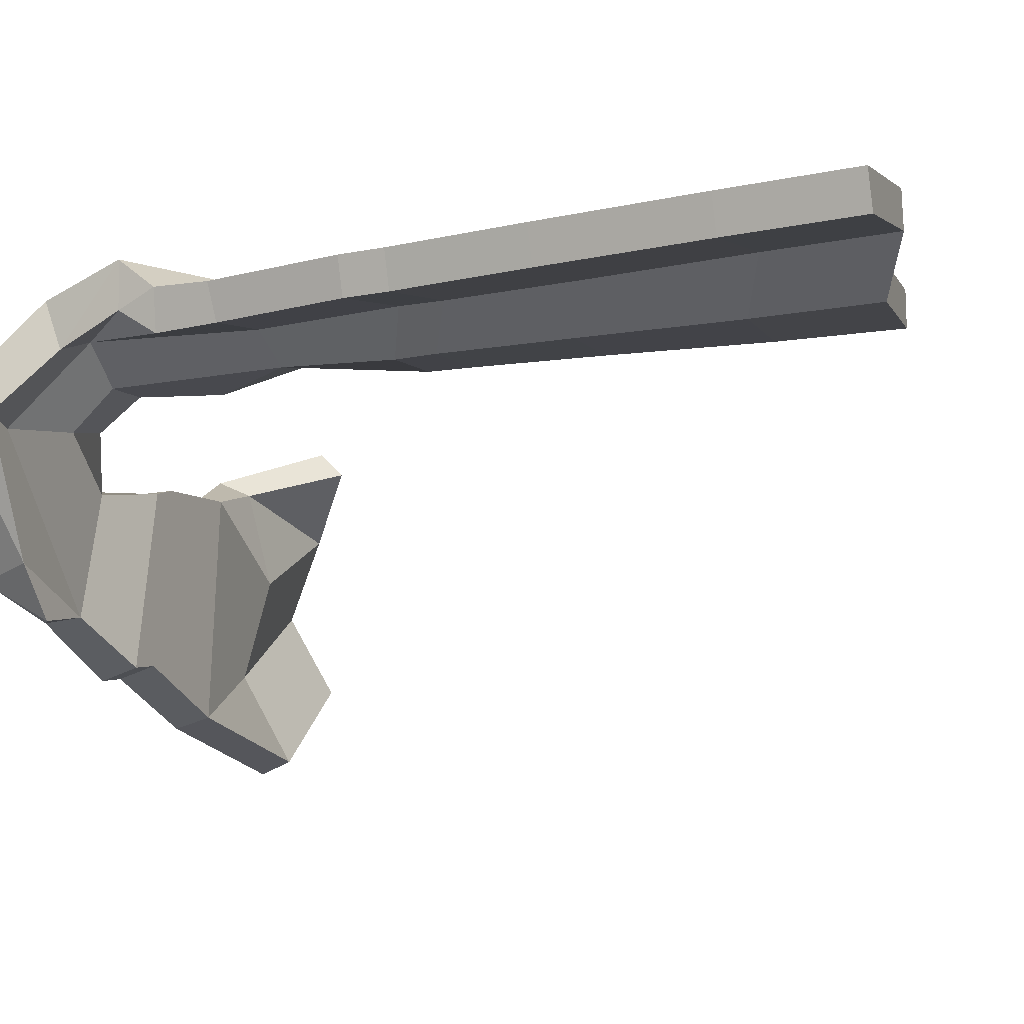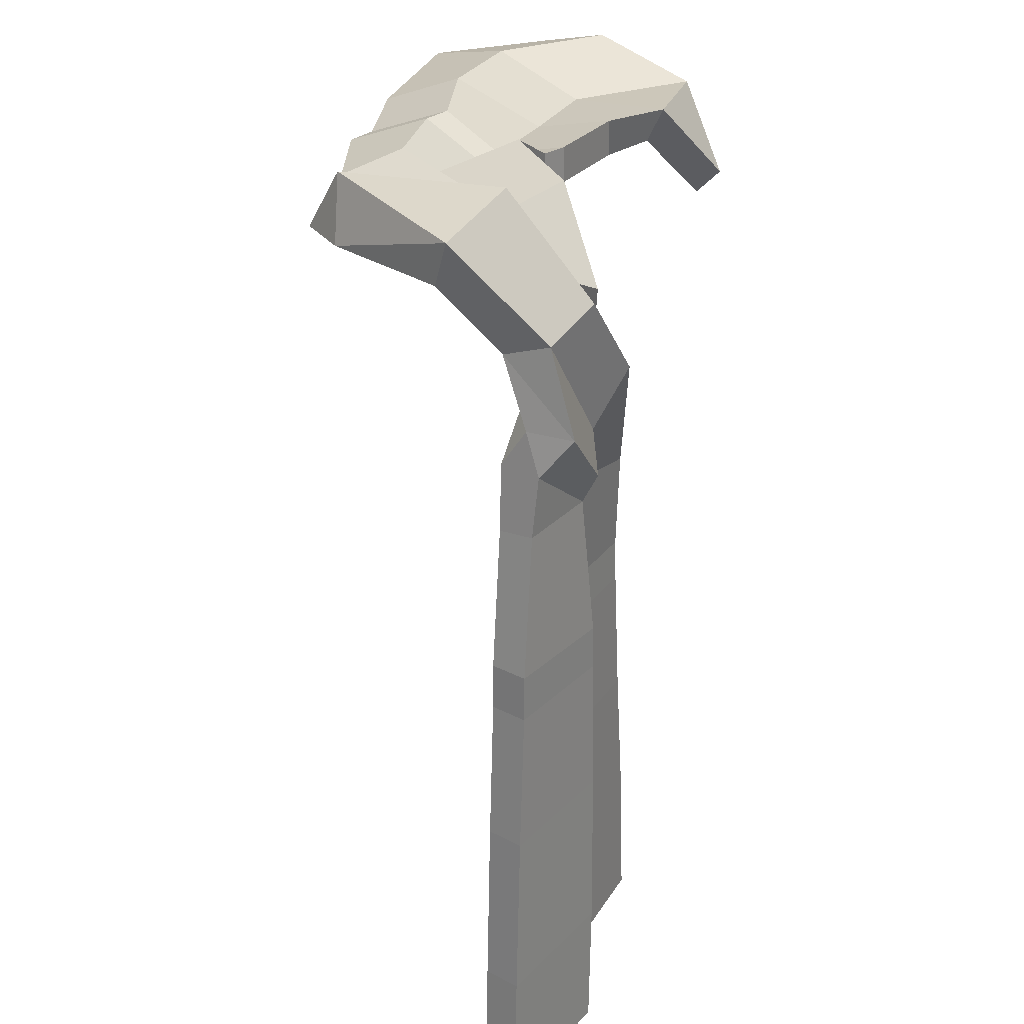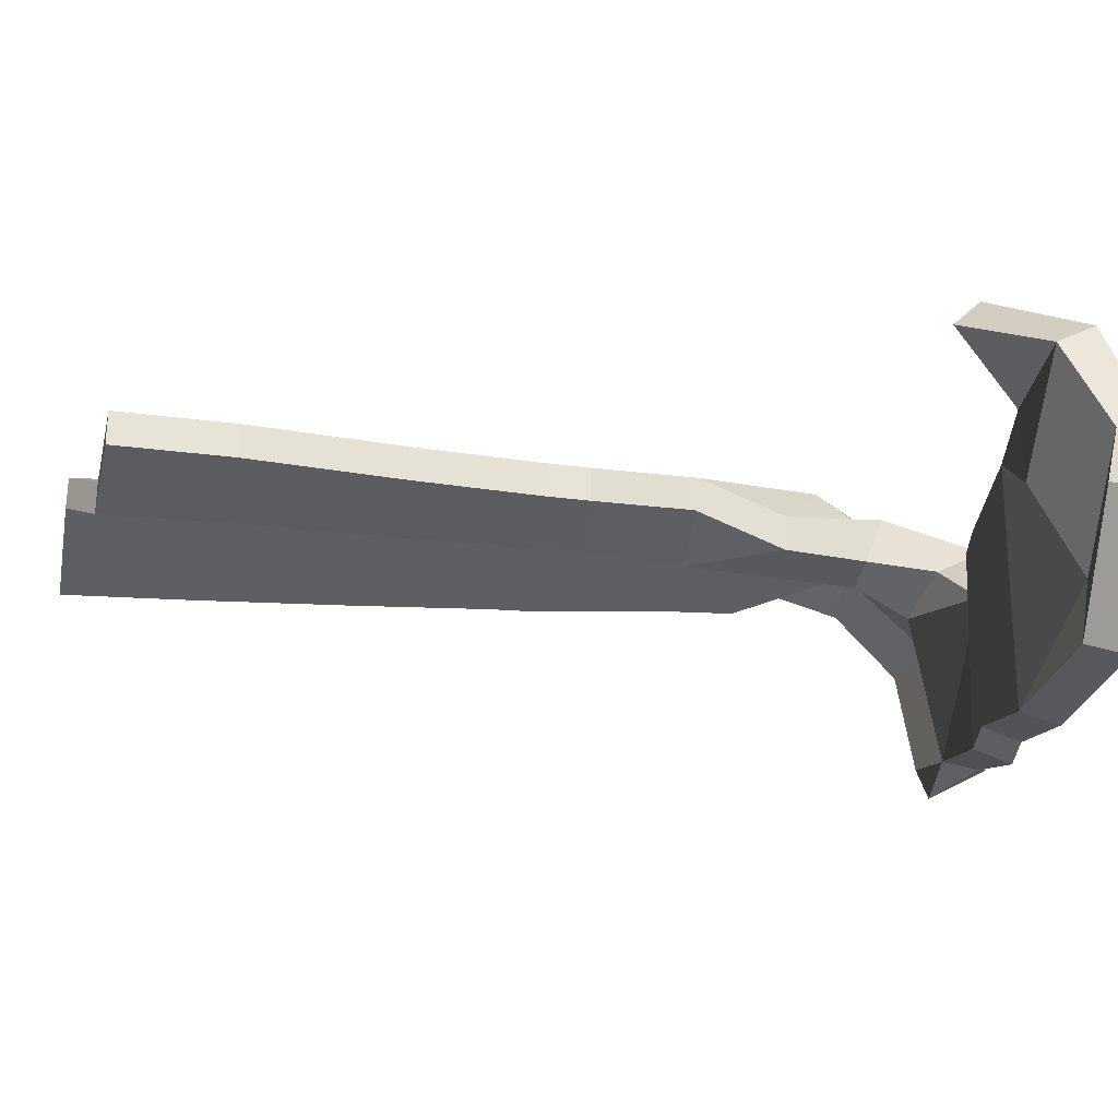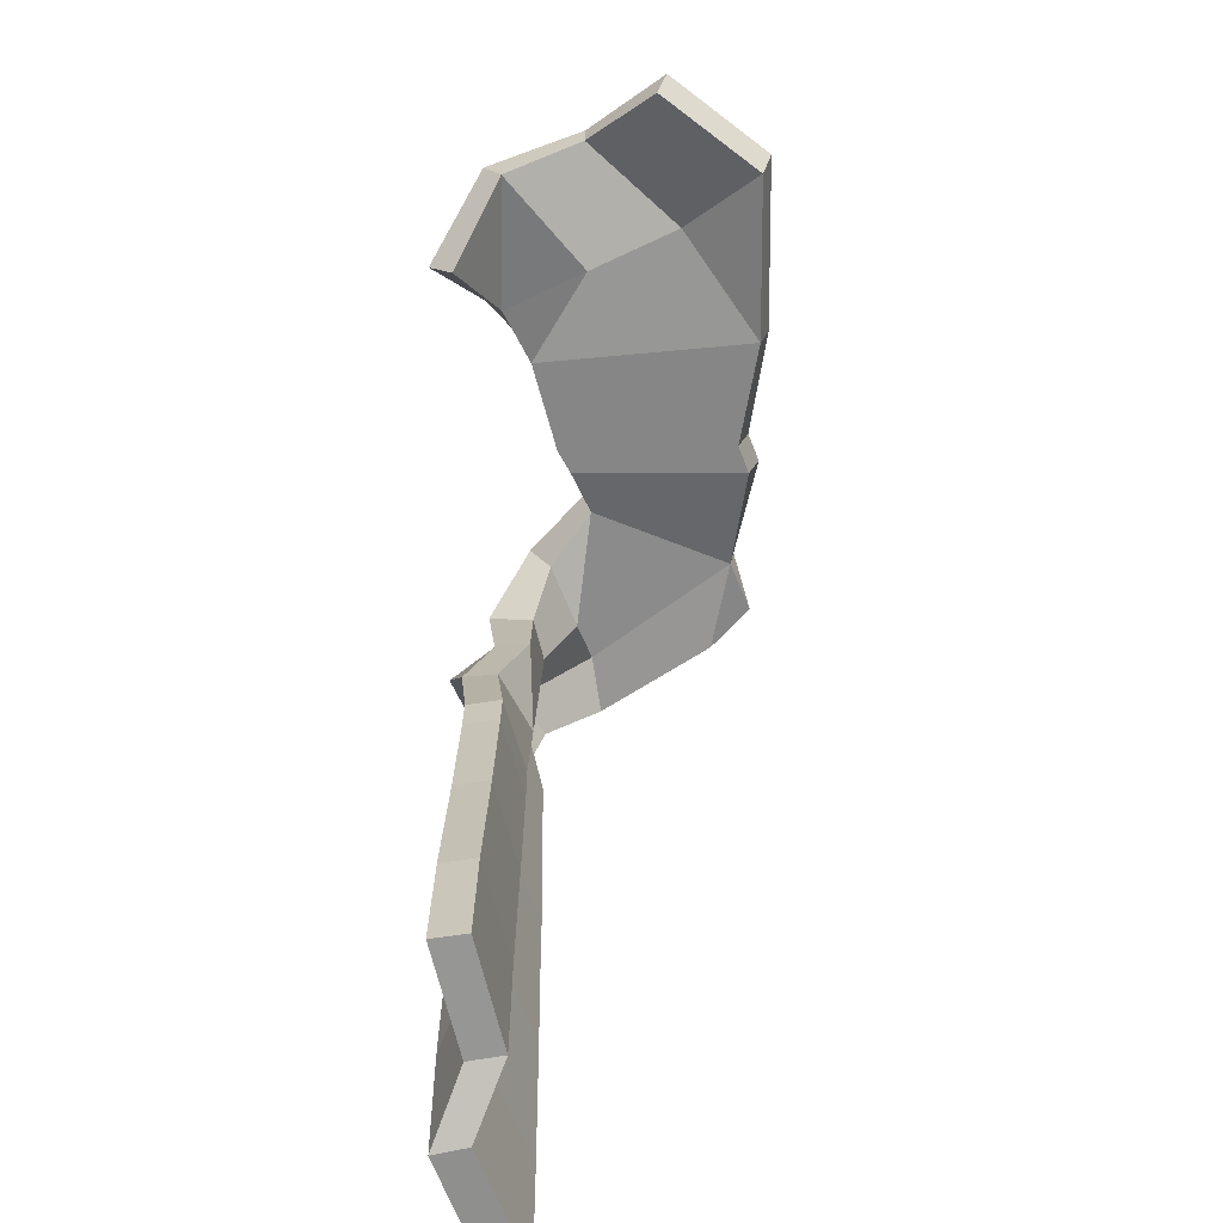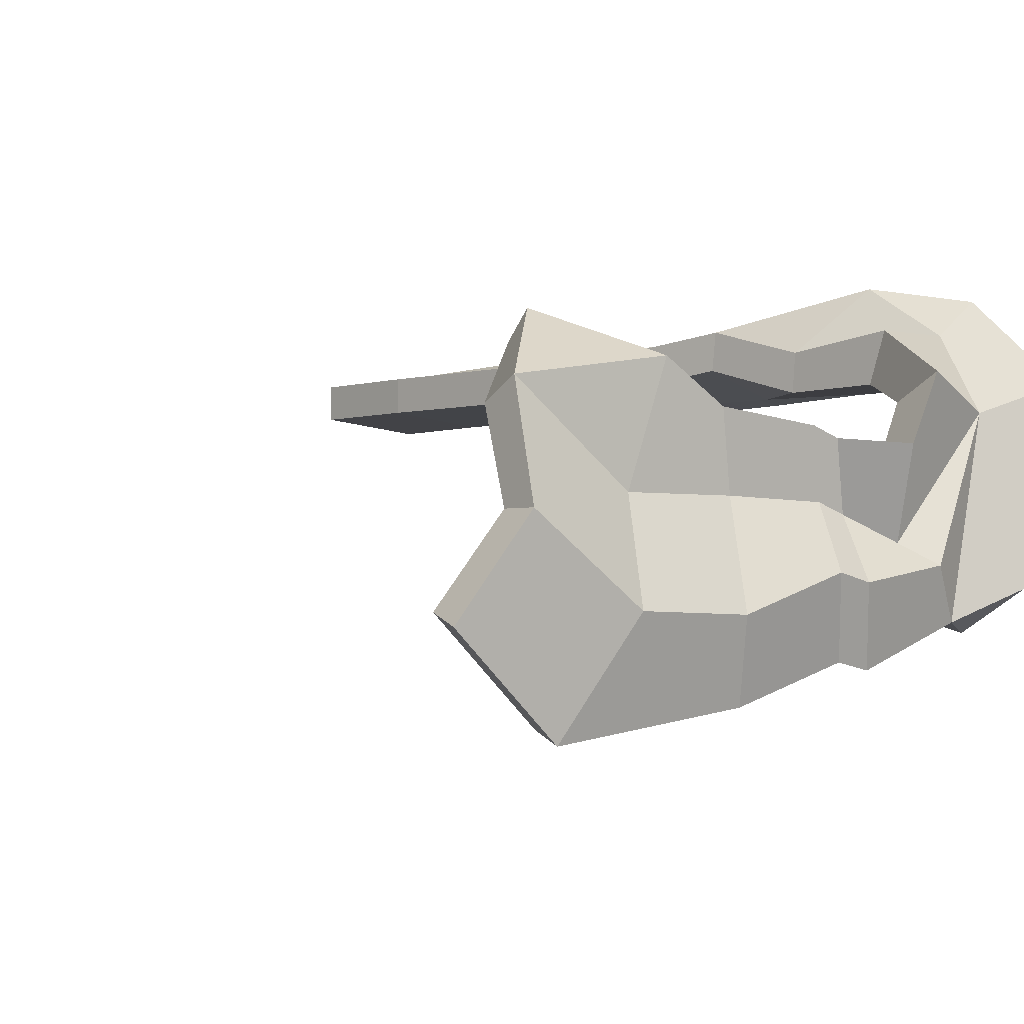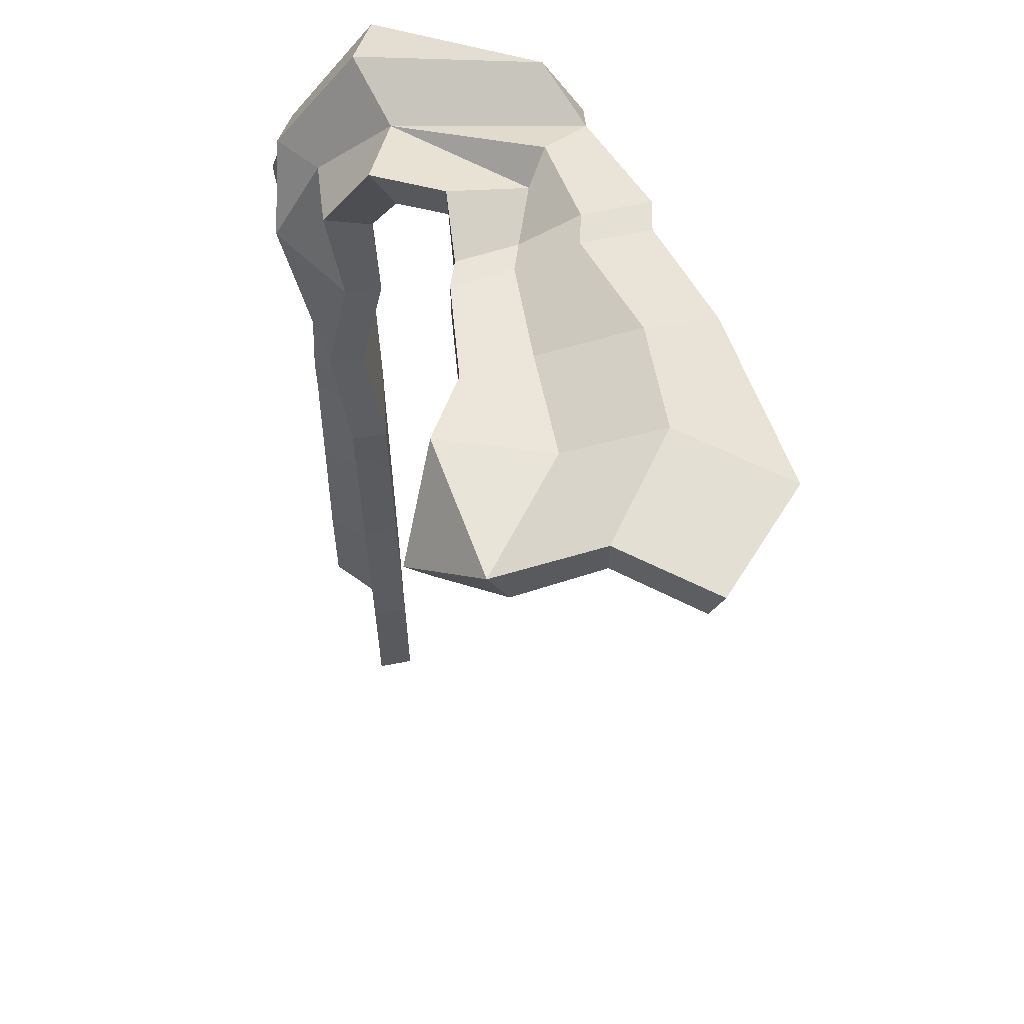
<metadata>
{"format":"obj","ext":"obj","renderer":"f3d","projection":"perspective","resolution":1024,"background":"white","views":[{"elev":-13.3,"azim":-66.5,"up":"+Z"},{"elev":26.8,"azim":-67.3,"up":"+Y"},{"elev":-28.6,"azim":82.9,"up":"+Z"},{"elev":-62.2,"azim":98.7,"up":"+Y"},{"elev":-2.6,"azim":143.4,"up":"+Z"},{"elev":59.1,"azim":78.5,"up":"+Y"}]}
</metadata>
<code>
v 14.04 -59.62 6.1
v -9.672 -63.57 6.1
v 14.04 -59.62 3.346
v -8.817 -63.57 3.346
v 5.398 -60.49 5.323
v 5.48 -60.49 2.569
v 0.563 -62.98 8.271
v 0.8167 -62.98 5.517
v 13.39 -50.44 6.1
v 5.225 -51.07 5.323
v 0.8895 -53.35 8.271
v -9.342 -53.68 6.1
v -8.498 -53.68 3.346
v 1.026 -53.35 5.517
v 5.39 -51.07 2.569
v 13.4 -50.44 3.346
v 10.67 -28.46 3.346
v 4.32 -28.78 2.569
v 1.115 -30.79 5.213
v -7.173 -30.78 3.346
v -7.992 -30.78 6.1
v 0.994 -30.79 7.967
v 4.173 -28.78 5.323
v 10.65 -28.46 6.1
v 10.44 -25.28 3.346
v 4.423 -25.52 2.569
v 0.9993 -27.45 5.213
v -7.133 -27.36 3.346
v -7.949 -27.36 6.1
v 0.8192 -27.45 7.967
v 4.28 -25.52 5.323
v 10.42 -25.28 6.1
v 5.441 -4.112 2.518
v 1.807 -4.112 2.226
v -1.34 -4.112 4.831
v -5.06 -4.112 3.247
v -5.341 -2.908 6.861
v -1.409 -0.9966 8.445
v 1.804 -0.9966 5.84
v 5.43 -2.695 6.132
v 2.927 -17.35 2.569
v 0.01671 -17.04 4.554
v -5.845 -17.11 3.346
v -6.651 -16.77 6.1
v -0.09788 -16.7 7.308
v 2.789 -17.02 5.323
v 8.215 -17 7.13
v 8.243 -17.34 4.376
v 1.066 -41.05 8.105
v -8.702 -41.2 6.1
v -7.864 -41.2 3.346
v 1.198 -41.05 5.351
v 4.762 -38.92 2.569
v 11.77 -38.46 3.346
v 11.76 -38.46 6.1
v 4.613 -38.92 5.323
v 35.66 -3.222 5.427
v 45.73 3.23 -14.15
v 35.66 -5.181 3.492
v 45.23 0.4757 -13.29
v 40.87 2.452 0.6
v 41.01 -0.3015 -0.9027
v 41.66 5.4 -7.327
v 41.74 2.646 -7.304
v 29.93 3.23 2.308
v 32.33 2.452 -6.034
v 33.61 5.4 -13.21
v 38.34 3.23 -21.1
v 37.86 0.4757 -20.25
v 33.78 2.646 -13.56
v 32.48 -0.3016 -6.085
v 30.02 0.4758 0.9757
v 17.71 0.4758 -1.353
v 15.98 0.4758 -15.54
v 15.68 3.23 -16.42
v 17.22 5.096 -10.73
v 16.59 2.452 -6.183
v 17.71 3.23 -1.366
v 15.69 0.4758 -2.072
v 13.51 0.4758 -16.06
v 13.21 3.23 -16.95
v 14.8 5.096 -11.33
v 14.5 2.452 -6.925
v 15.68 3.23 -2.087
v 2.481 -0.4128 -0.5119
v -1.986 2.192 -1.027
v -6.315 0.6073 -1.113
v -6.955 4.004 0.01117
v -1.761 6.496 2.136
v 2.472 3.201 0.1999
v 7.551 4.221 2.647
v 7.602 0.6073 0.8213
v 25.28 5.235 -13.4
v 24.16 3.23 -19.12
v 24.39 0.4758 -18.36
v 25.39 0.4758 -0.5429
v 25.39 3.23 -0.5556
v 24.18 2.452 -6.001
v 5.755 0.4758 -13.56
v 11.07 2.512 -2.978
v 5.357 3.23 -13.86
v 11.2 5.567 -2.356
v 9.673 2.561 -8.662
v 8.084 4.877 -10.16
v 0.4193 5.229 -11.59
v -1.632 0.5098 -10.95
v 1.479 0.4758 -14.57
v 0.5302 -11.2 7.788
v 2.605 -6.96 9.657
v -5.951 -9.204 8.905
v 6.744 -10.2 5.168
v -5.746 -9.221 5.261
v -6.244 -12.3 6.414
v -5.52 -12.14 3.31
v 6.785 -10.43 2.346
v 0.1575 -14.58 8.369
f 56 49 11 10
f 14 52 53 15
f 5 7 8 6
f 12 50 51 13
f 16 54 55 9
f 3 1 5 6
f 53 54 16 15
f 9 55 56 10
f 49 50 12 11
f 13 51 52 14
f 7 2 4 8
f 1 9 10 5
f 11 7 5 10
f 12 2 7 11
f 2 12 13 4
f 8 4 13 14
f 6 8 14 15
f 16 3 6 15
f 3 16 9 1
f 25 17 18 26
f 19 27 26 18
f 20 28 27 19
f 21 29 28 20
f 29 21 22 30
f 30 22 23 31
f 24 32 31 23
f 17 25 32 24
f 27 42 41 26
f 28 43 42 27
f 29 44 43 28
f 32 47 46 31
f 25 48 47 32
f 34 33 115 41
f 38 37 108 109
f 39 38 109
f 41 42 35 34
f 35 112 36
f 112 110 36
f 39 111 40
f 111 115 33 40
f 41 48 25 26
f 45 44 29 30
f 46 45 30 31
f 21 50 49 22
f 51 50 21 20
f 52 51 20 19
f 53 52 19 18
f 17 54 53 18
f 55 54 17 24
f 56 55 24 23
f 22 49 56 23
f 98 66 67 93
f 70 71 96 95
f 61 62 64 63
f 68 69 95 94
f 72 65 97 96
f 59 62 61 57
f 96 71 72
f 65 66 98 97
f 93 67 68 94
f 69 70 95
f 63 64 60 58
f 65 61 66
f 67 66 61 63
f 68 67 63 58
f 58 60 69 68
f 64 70 69 60
f 62 71 70 64
f 72 62 59
f 59 57 65 72
f 74 73 79 80
f 75 74 80 81
f 81 82 76 75
f 82 83 77 76
f 78 77 83 84
f 73 78 84 79
f 80 79 100 99
f 81 80 99 101
f 84 83 103 102
f 79 84 102 100
f 34 85 92 33
f 38 89 88 37
f 39 90 89 38
f 85 34 35 86
f 86 35 36 87
f 87 36 37 88
f 90 39 40 91
f 91 40 33 92
f 85 100 92
f 89 105 88
f 75 76 93 94
f 95 74 75 94
f 96 73 74 95
f 97 78 73 96
f 98 77 78 97
f 76 77 98 93
f 99 100 85 86
f 106 99 86 87
f 88 106 87
f 102 103 90 91
f 100 102 91 92
f 101 104 82 81
f 104 103 83 82
f 89 90 101 105
f 90 103 104
f 101 90 104
f 105 107 106
f 105 106 88
f 101 107 105
f 107 99 106
f 99 107 101
f 110 113 45 116
f 46 108 116
f 108 37 110 116
f 36 110 37
f 109 111 39
f 109 108 46 47
f 42 43 114 35
f 43 44 113 114
f 45 113 44
f 112 113 110
f 114 113 112
f 35 114 112
f 48 115 111 47
f 41 115 48
f 46 116 45
f 109 47 111
f 57 61 65
f 72 71 62

</code>
